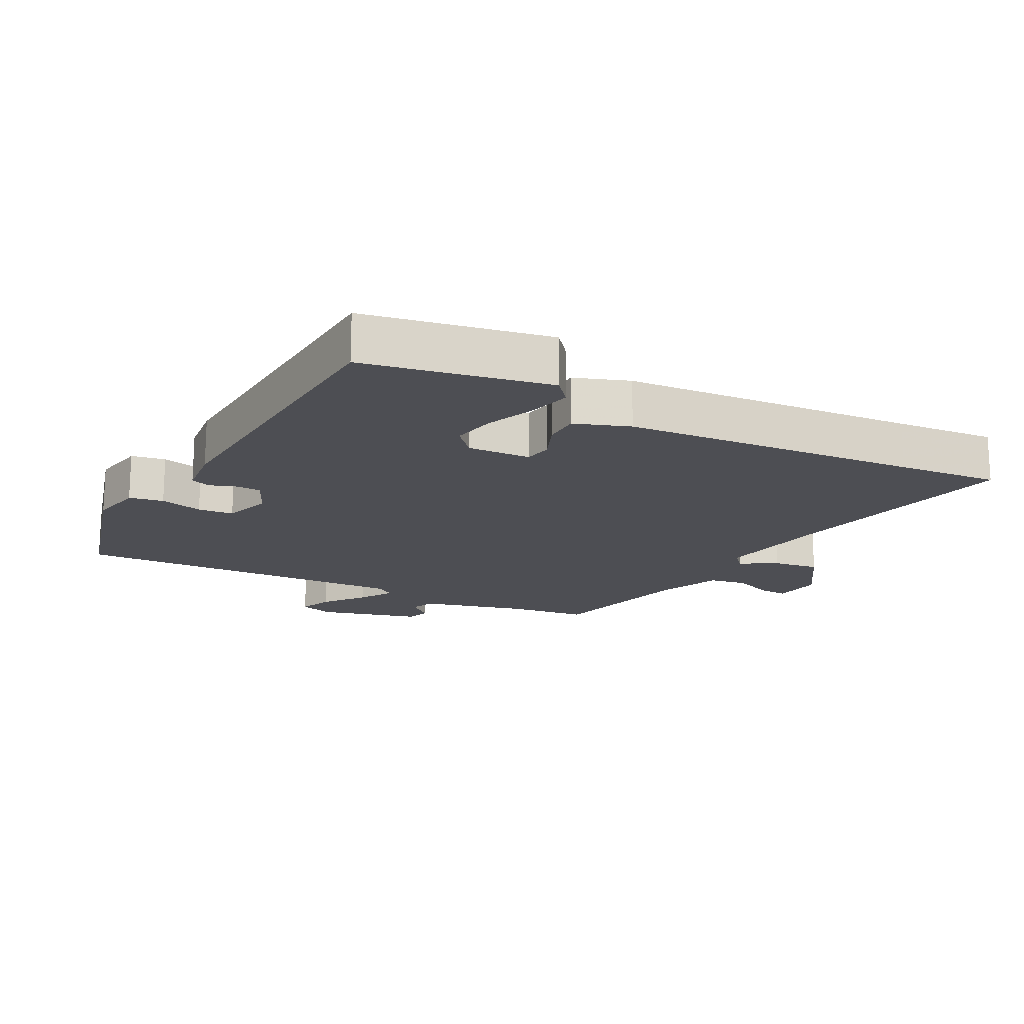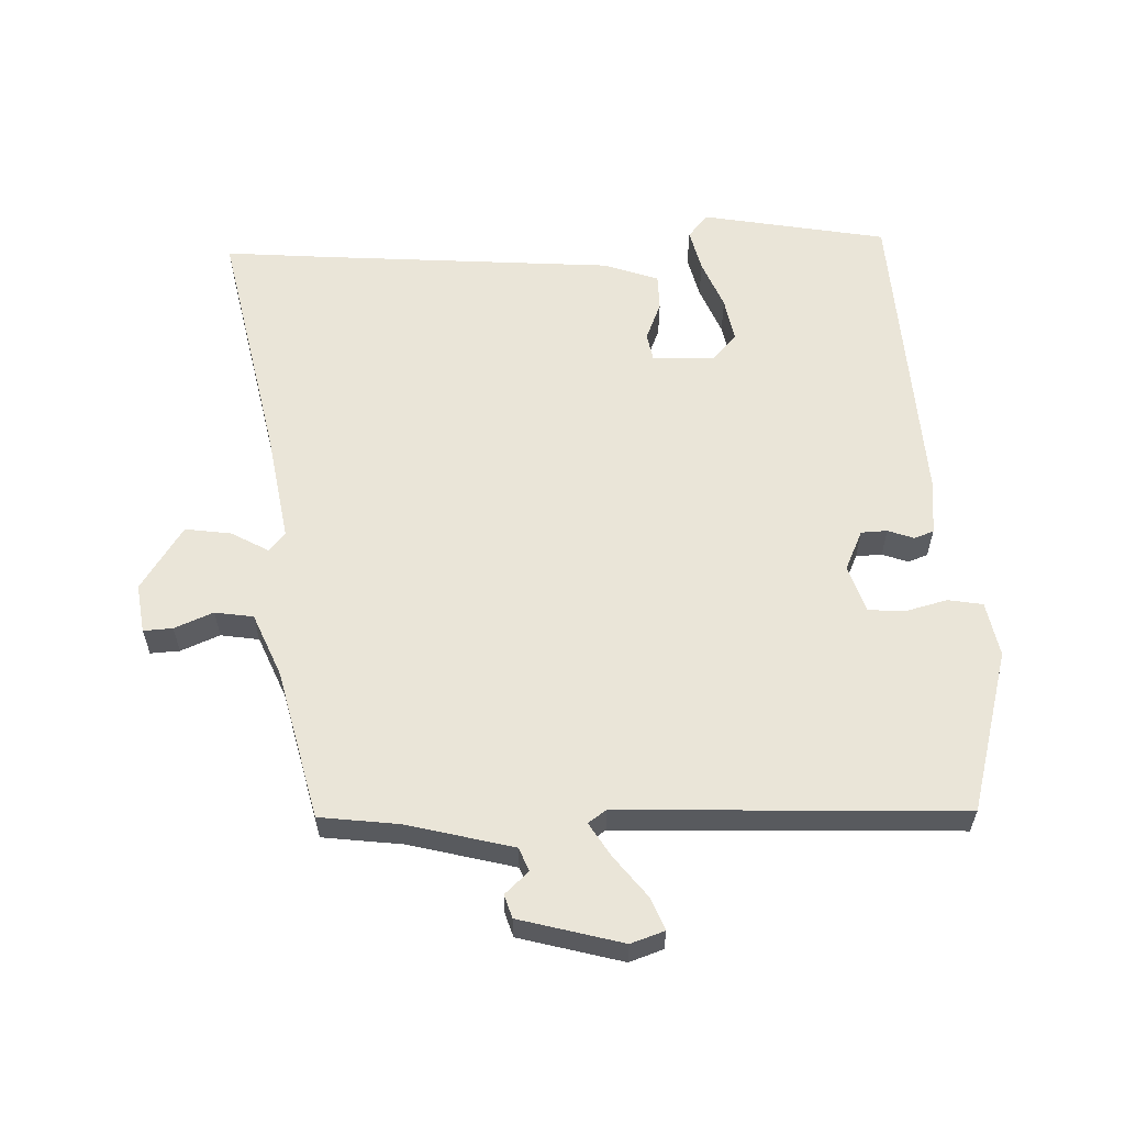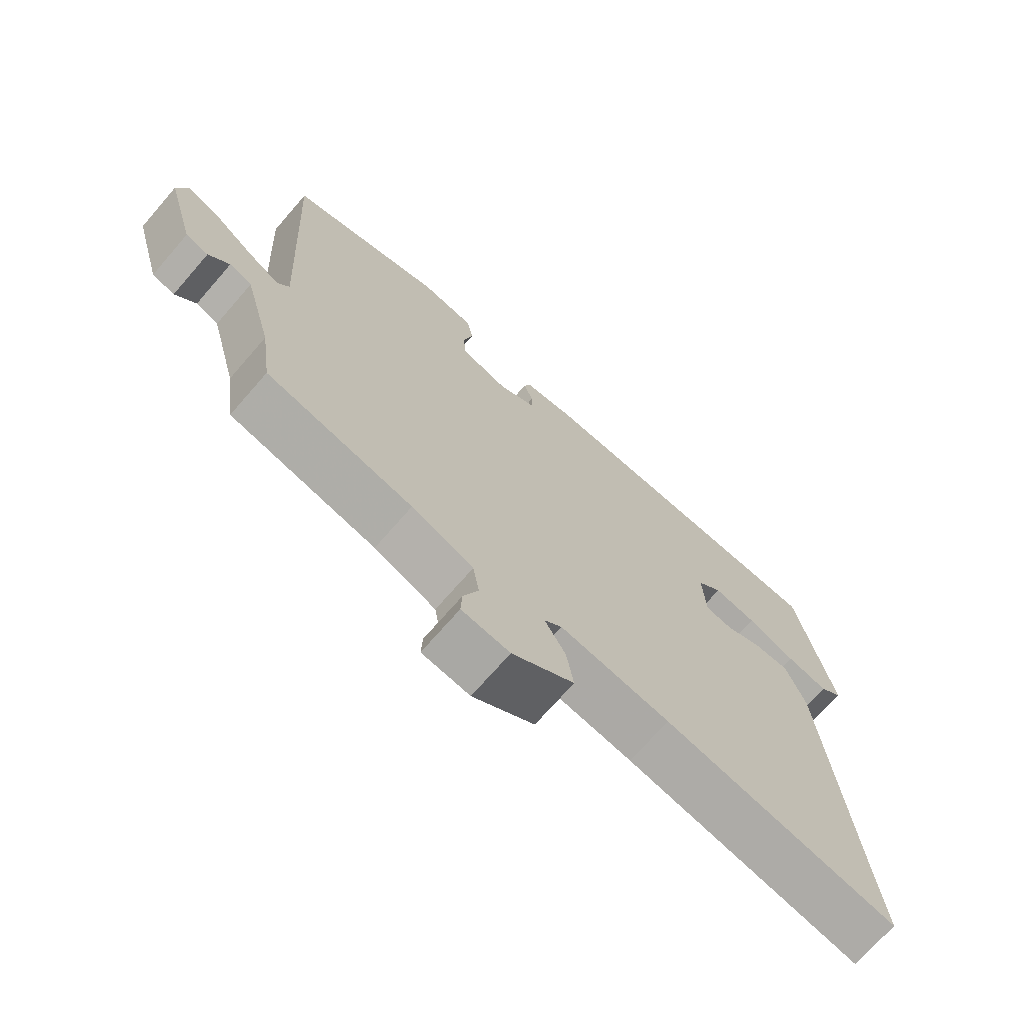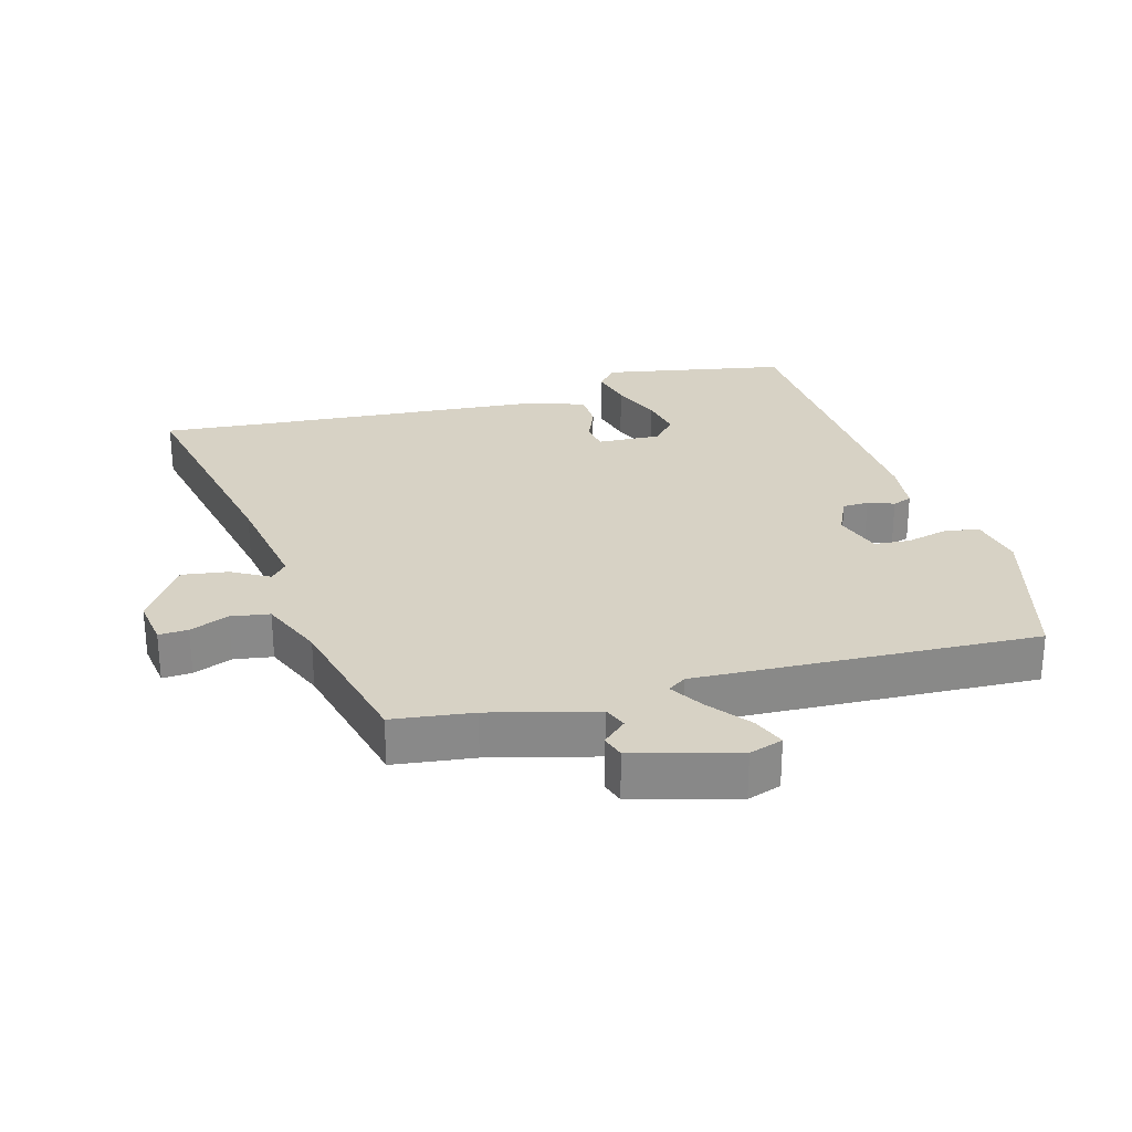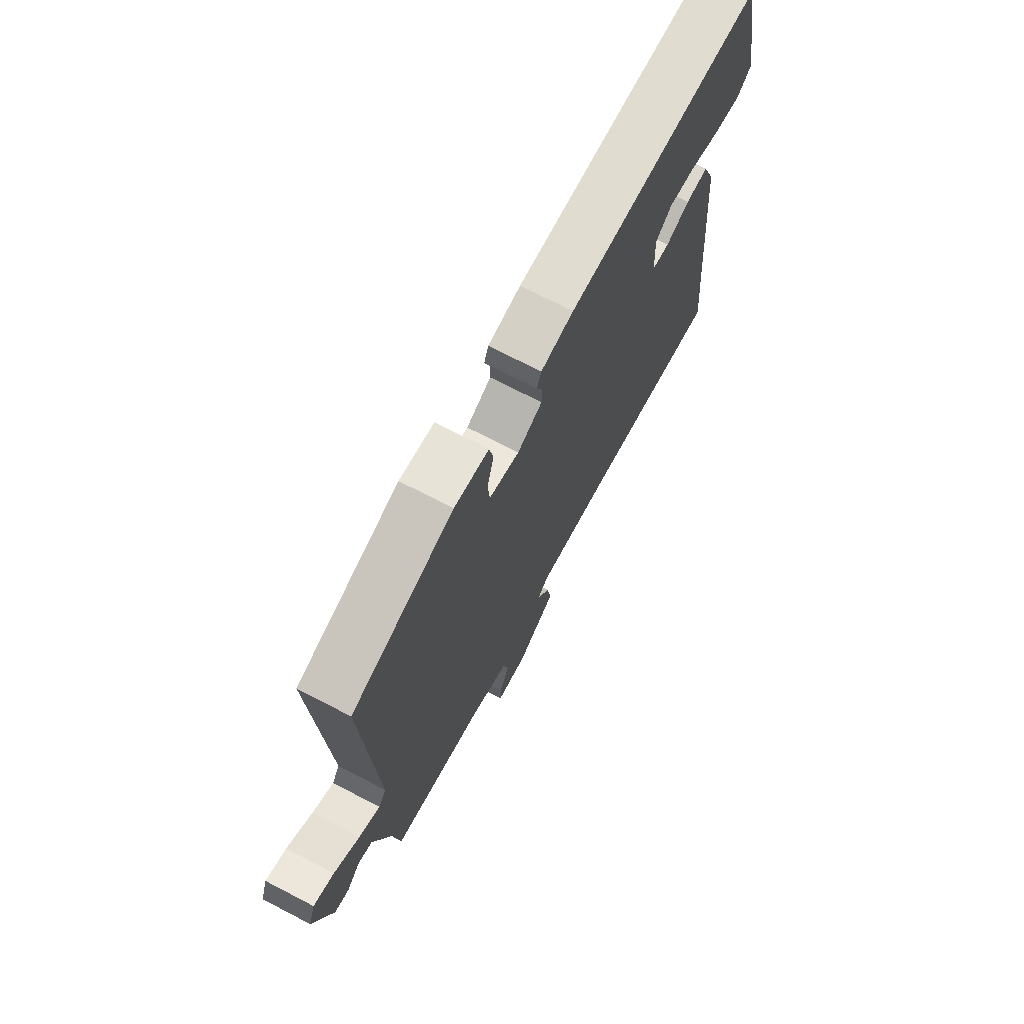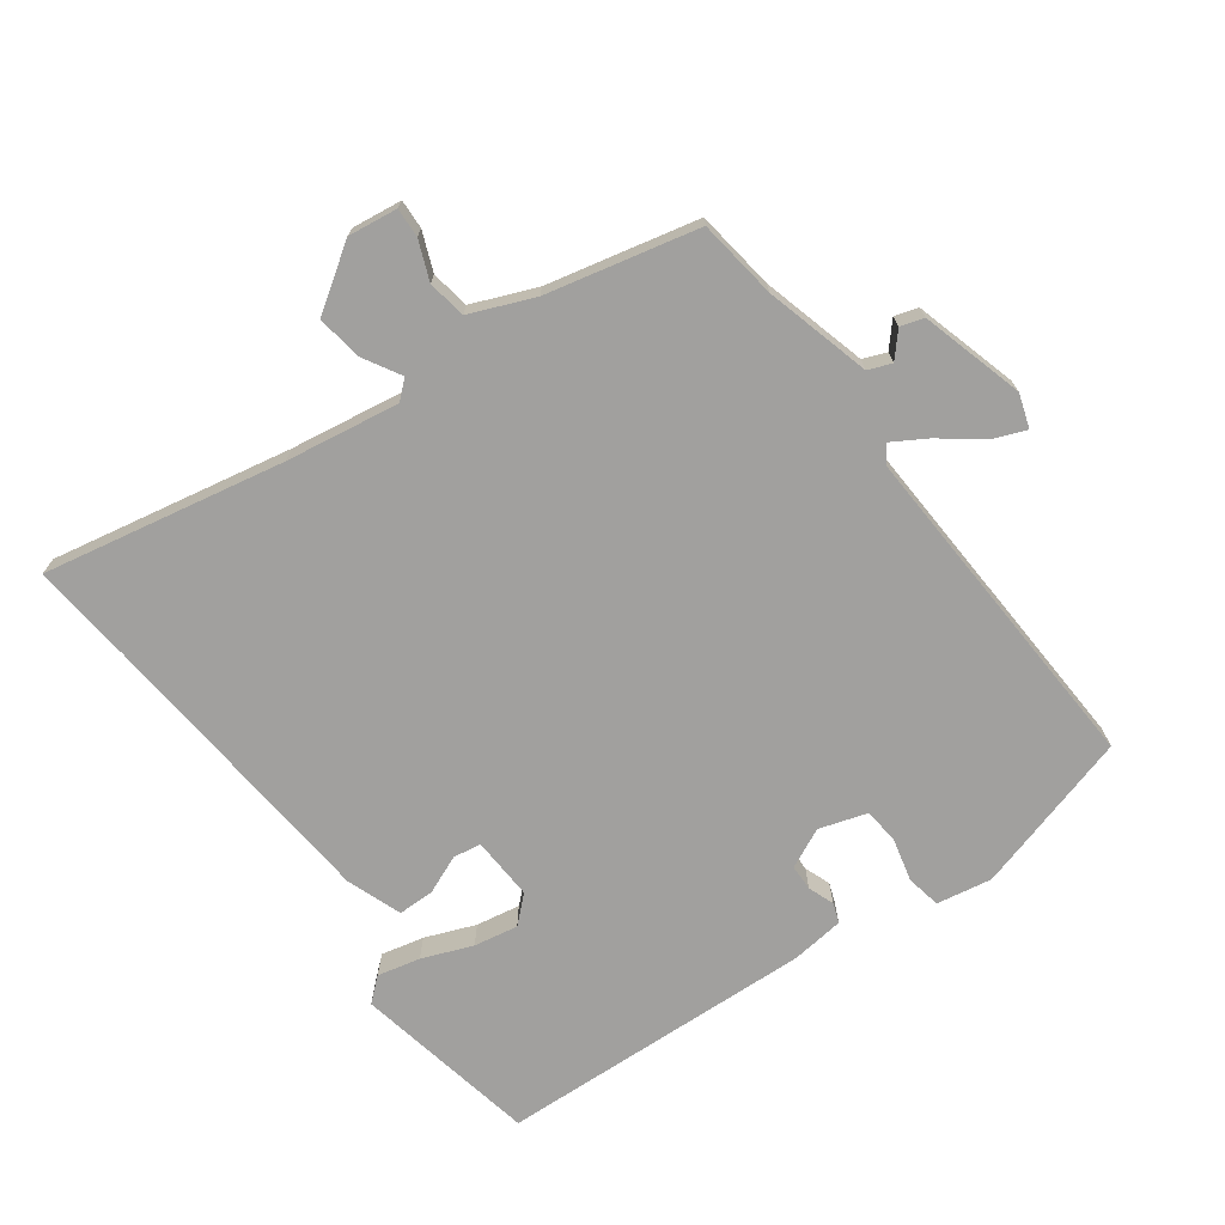
<metadata>
{"format":"obj","ext":"obj","renderer":"f3d","projection":"perspective","resolution":1024,"background":"white","views":[{"elev":-17.4,"azim":61.6,"up":"+Y"},{"elev":59.2,"azim":-92.8,"up":"+Y"},{"elev":-71.2,"azim":-41.0,"up":"+Z"},{"elev":27.2,"azim":-106.2,"up":"+Y"},{"elev":72.1,"azim":-62.6,"up":"+Z"},{"elev":-71.8,"azim":-143.9,"up":"+Y"}]}
</metadata>
<code>
v 0.495 0.07 -0.451
v 0.51 0.07 -0.608
v 0.139 0.07 -0.536
v -0.035 0.07 -0.509
v -0.063 0.07 -0.534
v -0.03 0.07 -0.591
v -0.019 0.07 -0.662
v -0.117 0.07 -0.728
v -0.193 0.07 -0.718
v -0.191 0.07 -0.673
v -0.167 0.07 -0.613
v -0.177 0.07 -0.554
v -0.275 0.07 -0.514
v -0.507 0.07 -0.461
v -0.524 0.07 -0.338
v -0.568 0.07 -0.176
v -0.604 0.07 -0.162
v -0.637 0.07 -0.199
v -0.673 0.07 -0.188
v -0.718 0.07 -0.03
v -0.701 0.07 0.022
v -0.65 0.07 0.002
v -0.587 0.07 -0.046
v -0.535 0.07 -0.077
v -0.516 0.07 -0.049
v -0.543 0.07 0.475
v -0.294 0.07 0.547
v -0.209 0.07 0.532
v -0.199 0.07 0.479
v -0.215 0.07 0.413
v -0.21 0.07 0.358
v -0.136 0.07 0.335
v -0.075 0.07 0.364
v -0.074 0.07 0.404
v -0.089 0.07 0.444
v -0.078 0.07 0.474
v 0.003 0.07 0.484
v 0.492 0.07 0.463
v 0.548 0.07 0.179
v 0.512 0.07 0.148
v 0.446 0.07 0.163
v 0.369 0.07 0.193
v 0.301 0.07 0.205
v 0.261 0.07 0.168
v 0.266 0.07 0.071
v 0.309 0.07 0.064
v 0.368 0.07 0.089
v 0.424 0.07 0.089
v 0.455 0.07 0.005
v 0.495 0 -0.451
v 0.51 0 -0.608
v 0.139 0 -0.536
v -0.035 0 -0.509
v -0.063 0 -0.534
v -0.03 0 -0.591
v -0.019 0 -0.662
v -0.117 0 -0.728
v -0.193 0 -0.718
v -0.191 0 -0.673
v -0.167 0 -0.613
v -0.177 0 -0.554
v -0.275 0 -0.514
v -0.507 0 -0.461
v -0.524 0 -0.338
v -0.568 0 -0.176
v -0.604 0 -0.162
v -0.637 0 -0.199
v -0.673 0 -0.188
v -0.718 0 -0.03
v -0.701 0 0.022
v -0.65 0 0.002
v -0.587 0 -0.046
v -0.535 0 -0.077
v -0.516 0 -0.049
v -0.543 0 0.475
v -0.294 0 0.547
v -0.209 0 0.532
v -0.199 0 0.479
v -0.215 0 0.413
v -0.21 0 0.358
v -0.136 0 0.335
v -0.075 0 0.364
v -0.074 0 0.404
v -0.089 0 0.444
v -0.078 0 0.474
v 0.003 0 0.484
v 0.492 0 0.463
v 0.548 0 0.179
v 0.512 0 0.148
v 0.446 0 0.163
v 0.369 0 0.193
v 0.301 0 0.205
v 0.261 0 0.168
v 0.266 0 0.071
v 0.309 0 0.064
v 0.368 0 0.089
v 0.424 0 0.089
v 0.455 0 0.005
f 46 47 48 49
f 45 46 49 1
f 39 40 41 42
f 39 42 43
f 38 39 43
f 37 38 43 44
f 34 35 36 37
f 33 34 37 44
f 27 28 29 30
f 25 26 27 30
f 25 30 31
f 24 25 31 32
f 20 21 22 23
f 20 23 24
f 17 18 19 20
f 16 17 20 24
f 15 16 24 32
f 13 14 15 32
f 8 9 10 11
f 8 11 12
f 5 6 7 8
f 5 8 12
f 4 5 12 13
f 45 1 2 3
f 45 3 4
f 32 33 44 45
f 4 13 32 45
f 98 97 96 95
f 50 98 95 94
f 91 90 89 88
f 92 91 88
f 92 88 87
f 93 92 87 86
f 86 85 84 83
f 93 86 83 82
f 79 78 77 76
f 79 76 75 74
f 80 79 74
f 81 80 74 73
f 72 71 70 69
f 73 72 69
f 69 68 67 66
f 73 69 66 65
f 81 73 65 64
f 81 64 63 62
f 60 59 58 57
f 61 60 57
f 57 56 55 54
f 61 57 54
f 62 61 54 53
f 52 51 50 94
f 53 52 94
f 94 93 82 81
f 94 81 62 53
f 1 50 51 2
f 2 51 52 3
f 3 52 53 4
f 4 53 54 5
f 5 54 55 6
f 6 55 56 7
f 7 56 57 8
f 8 57 58 9
f 9 58 59 10
f 10 59 60 11
f 11 60 61 12
f 12 61 62 13
f 13 62 63 14
f 14 63 64 15
f 15 64 65 16
f 16 65 66 17
f 17 66 67 18
f 18 67 68 19
f 19 68 69 20
f 20 69 70 21
f 21 70 71 22
f 22 71 72 23
f 23 72 73 24
f 24 73 74 25
f 25 74 75 26
f 26 75 76 27
f 27 76 77 28
f 28 77 78 29
f 29 78 79 30
f 30 79 80 31
f 31 80 81 32
f 32 81 82 33
f 33 82 83 34
f 34 83 84 35
f 35 84 85 36
f 36 85 86 37
f 37 86 87 38
f 38 87 88 39
f 39 88 89 40
f 40 89 90 41
f 41 90 91 42
f 42 91 92 43
f 43 92 93 44
f 44 93 94 45
f 45 94 95 46
f 46 95 96 47
f 47 96 97 48
f 48 97 98 49
f 49 98 50 1

</code>
